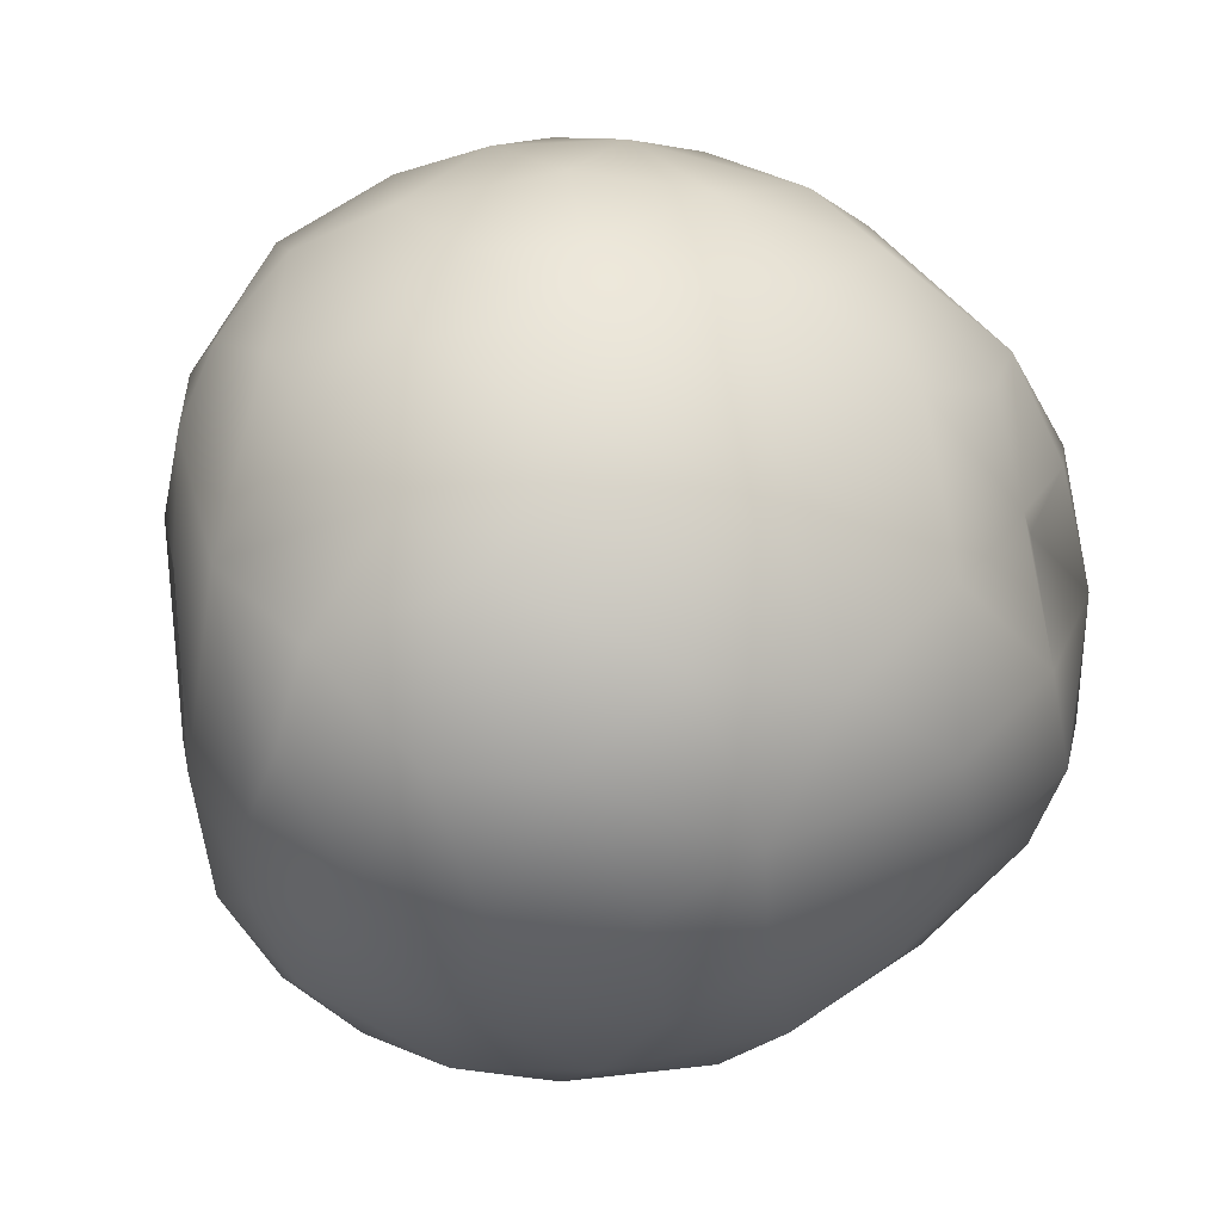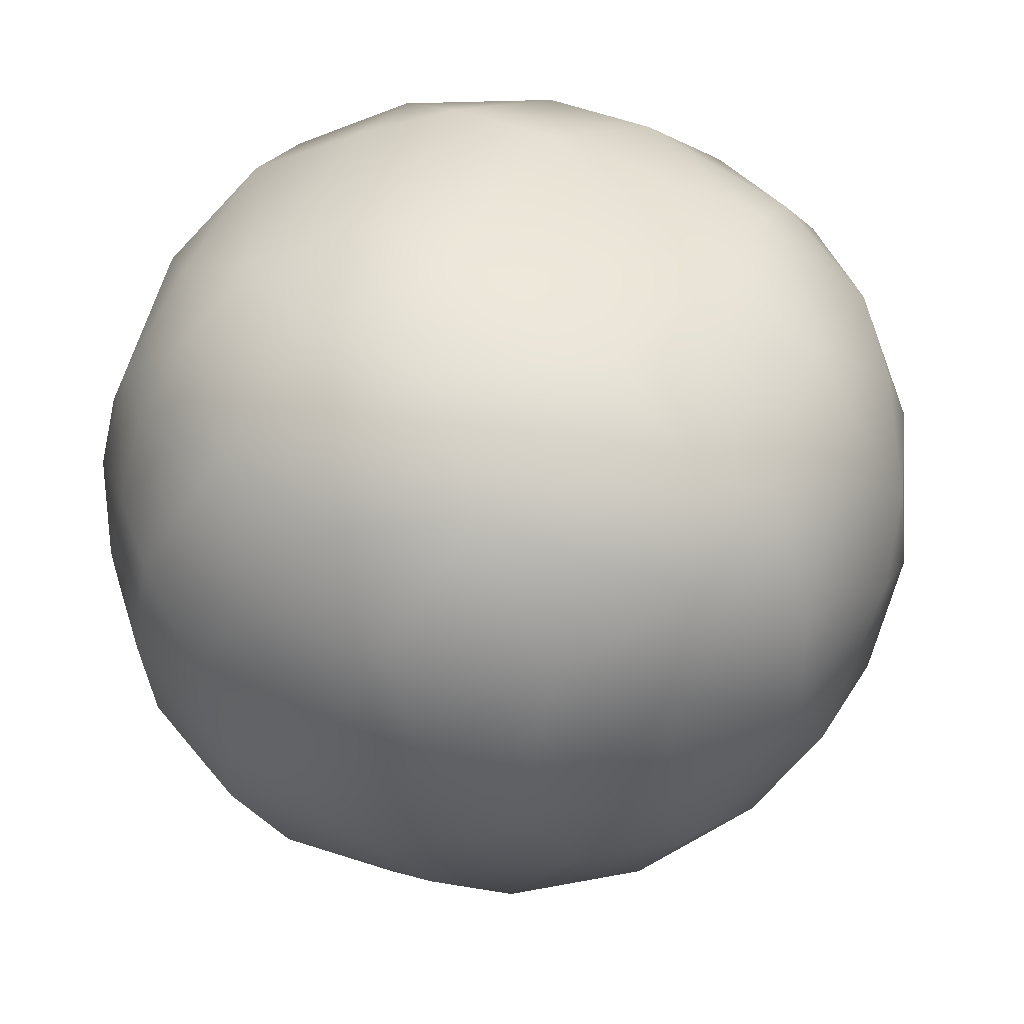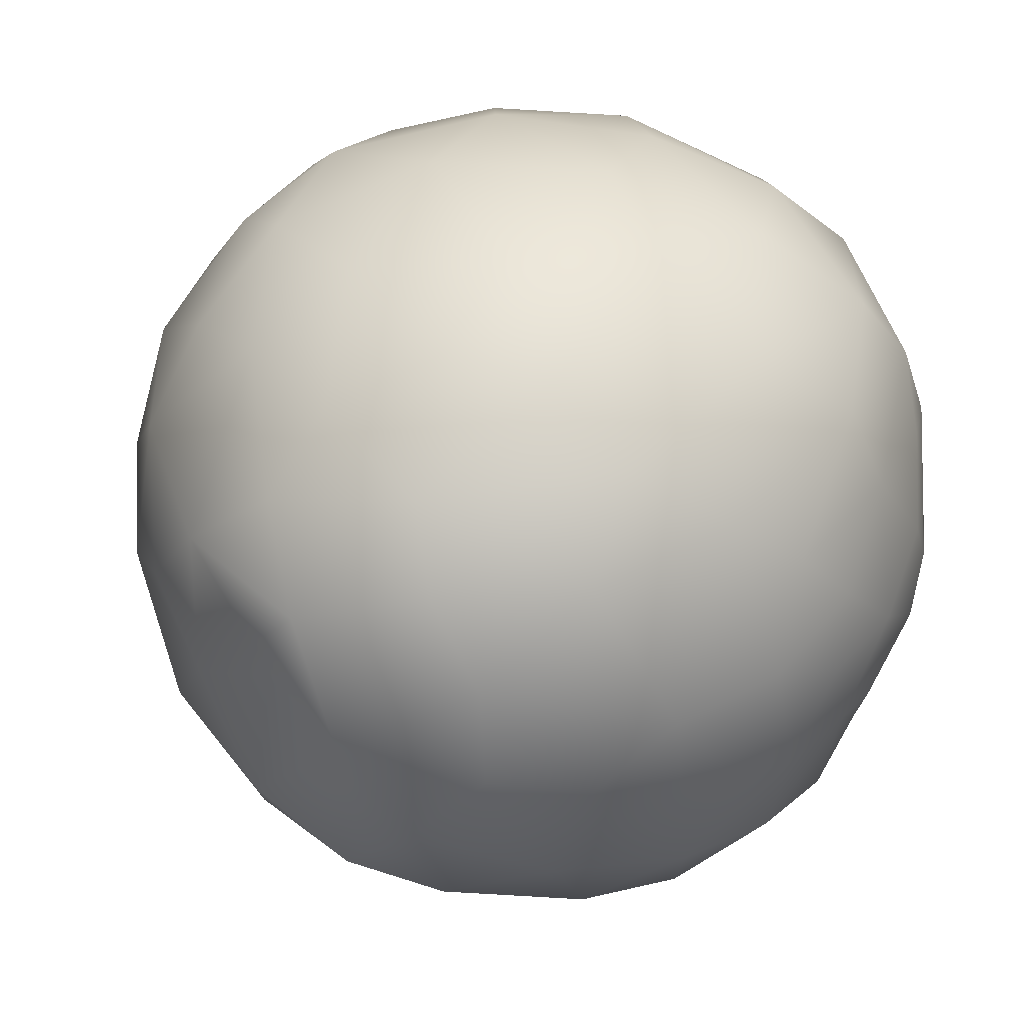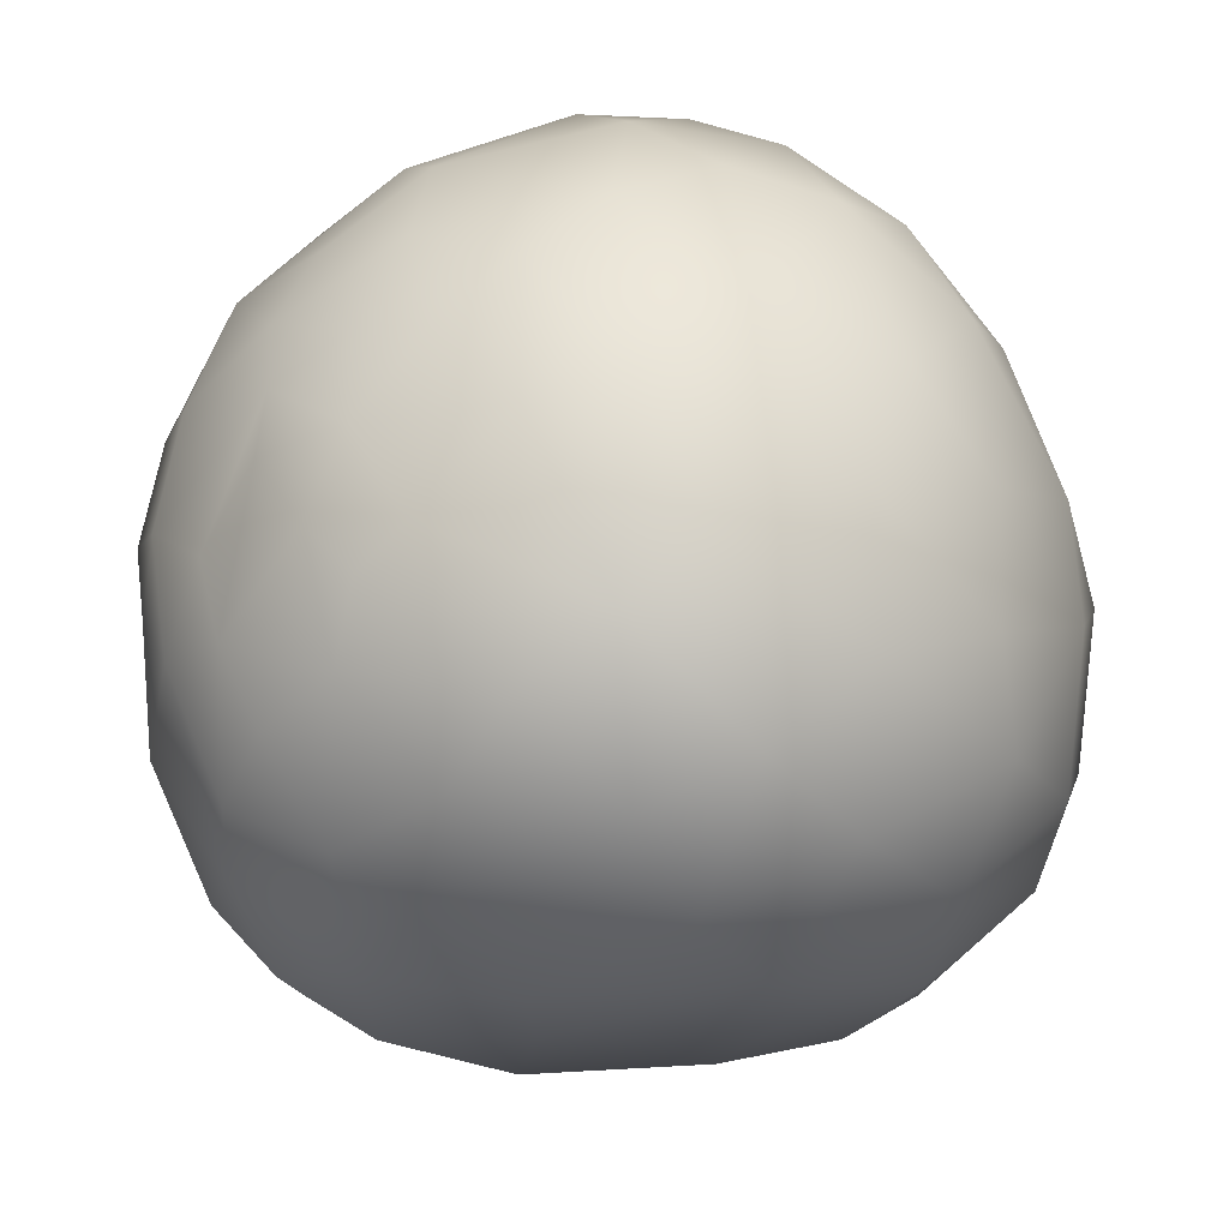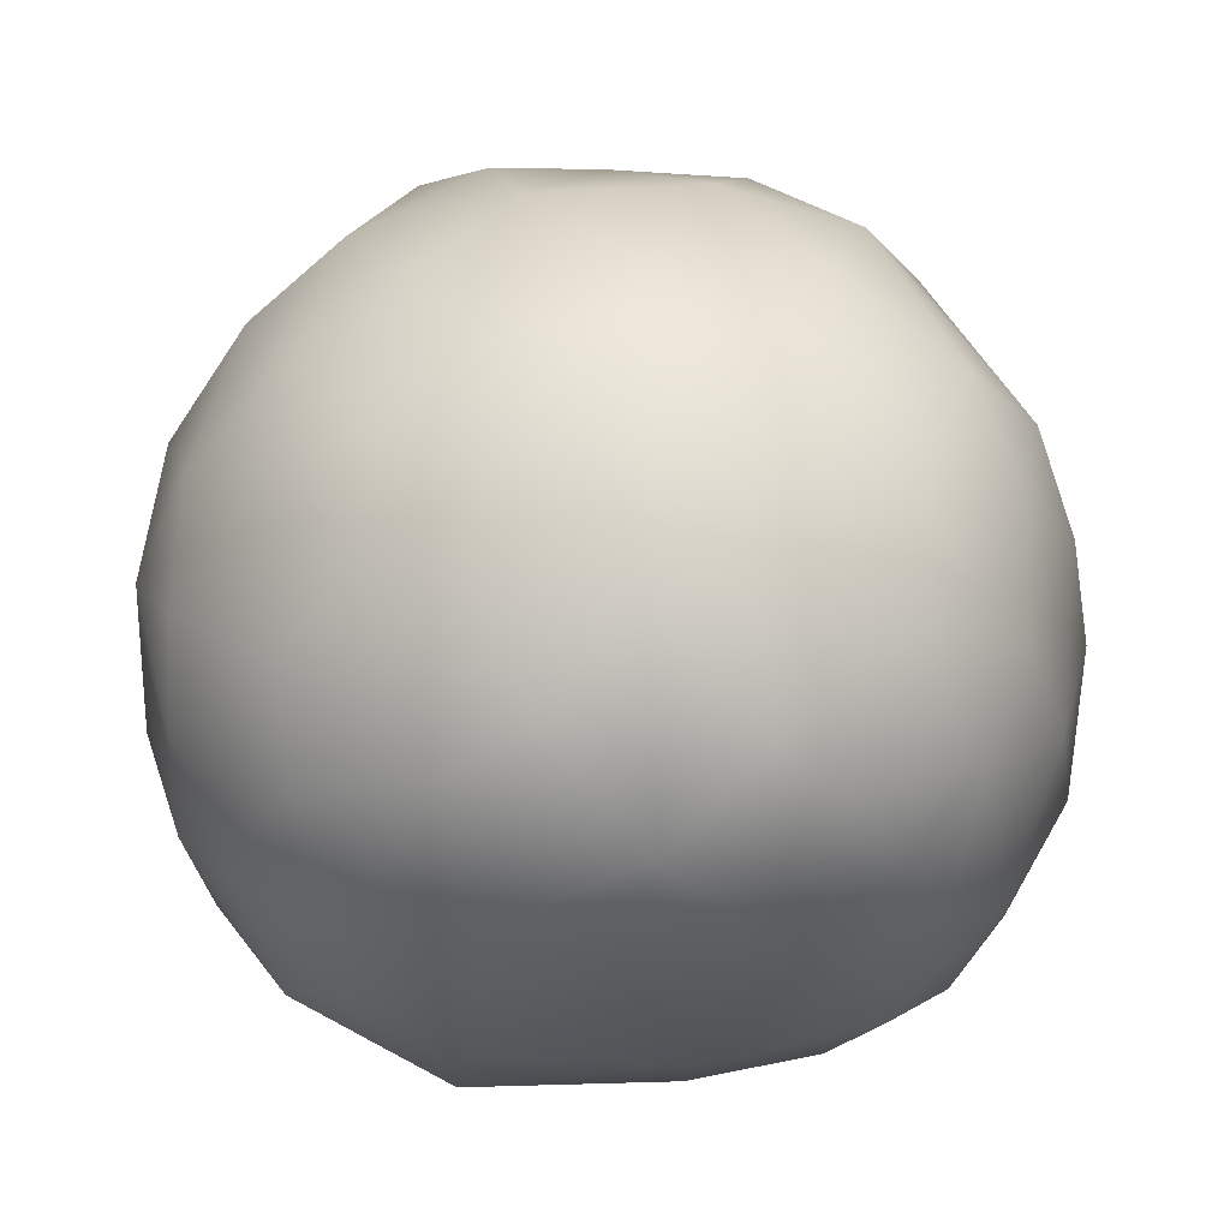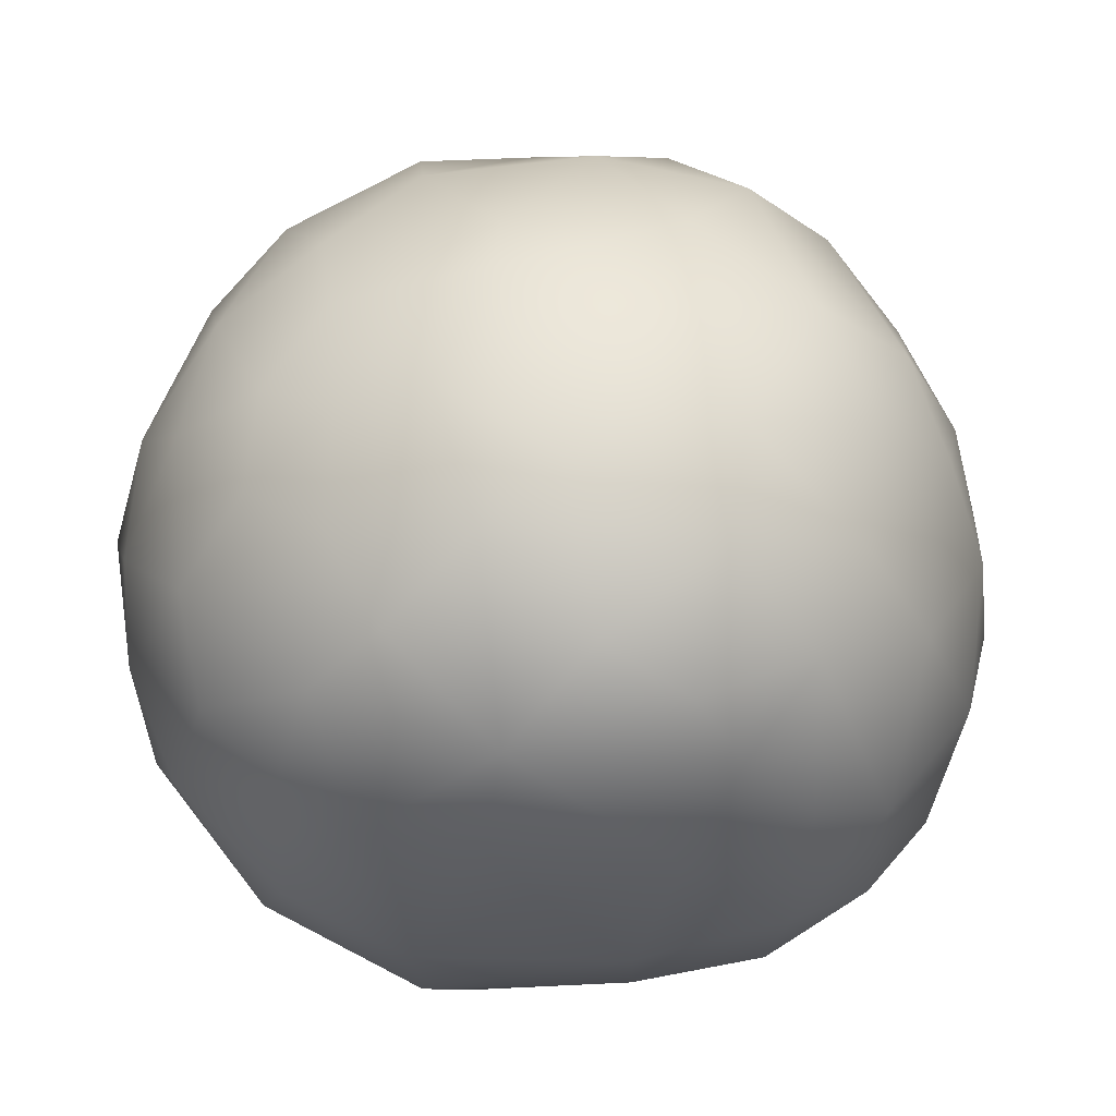
<metadata>
{"format":"obj","ext":"obj","renderer":"f3d","projection":"perspective","resolution":1024,"background":"white","views":[{"elev":-32.2,"azim":104.3,"up":"+Z"},{"elev":-51.1,"azim":10.2,"up":"+Z"},{"elev":38.7,"azim":-139.7,"up":"+Z"},{"elev":-37.1,"azim":-56.6,"up":"+Y"},{"elev":-8.7,"azim":104.9,"up":"+Y"},{"elev":-12.1,"azim":117.5,"up":"+Y"}]}
</metadata>
<code>
v  -0.0187 0.0393 0.0352
v  -0.0117 0.0269 0.0459
v  -0.0026 0.0373 0.0396
v  0.0071 0.022 0.0476
v  0.0128 0.0339 0.0393
v  -0.0095 0.0118 0.0518
v  -0.0384 0.0307 0.0271
v  -0.0355 0.0209 0.0372
v  -0.0452 0.0131 0.0295
v  -0.0371 -0.0006 0.0412
v  -0.0212 -0.0025 0.05
v  -0.0246 0.0204 0.0449
v  -0.0073 -0.0101 0.052
v  -0.0245 0.0435 0.0263
v  -0.0101 0.052 0.0209
v  -0.0172 0.0528 0.0048
v  -0.0033 0.0523 0.0134
v  -0.0334 0.0443 0.003
v  -0.0321 0.0436 0.016
v  0.0101 0.0488 0.0205
v  -0.0009 0.0458 0.0303
v  0.0192 0.0474 0.0092
v  0.0283 0.038 0.0227
v  -0.048 0.0261 0.0084
v  -0.0526 0.012 0.0094
v  -0.0501 0.0049 0.0215
v  -0.0425 0.035 0.0002
v  -0.0381 0.0367 -0.0149
v  -0.0468 0.0212 -0.0189
v  -0.0508 0.018 -0.004
v  0.0243 0.0173 0.0444
v  0.0367 0.0112 0.0372
v  0.0299 0.0008 0.0454
v  0.0119 0.0017 0.0513
v  0.0143 -0.0135 0.0505
v  -0.003 -0.0245 0.0489
v  0.0074 -0.0325 0.0445
v  0.0255 -0.0263 0.0417
v  0.0386 -0.0039 0.0379
v  0.0355 -0.0162 0.0389
v  0.0343 -0.0302 0.0328
v  0.0268 0.0296 0.0345
v  0.0425 0.022 0.0228
v  0.0476 0.0075 0.0246
v  0.04 0.0308 0.01
v  0.051 0.0104 0.0109
v  0.0495 -0.0109 0.0222
v  0.0456 -0.024 0.0216
v  0.0531 -0.0016 0.0115
v  0.0506 -0.0238 0.0043
v  0.0425 -0.0331 0.0135
v  -0.0488 -0.0138 0.0213
v  -0.0446 -0.012 0.0318
v  -0.0249 -0.0186 0.046
v  -0.0353 -0.0275 0.0354
v  -0.0167 -0.0332 0.0426
v  -0.0443 -0.0291 0.0179
v  -0.0384 -0.0341 0.0257
v  -0.0494 -0.0232 0.0086
v  -0.0215 -0.0435 0.0316
v  -0.0387 -0.0394 0.0139
v  -0.0255 -0.0482 0.0187
v  -0.054 0.0008 0.0034
v  -0.0527 -0.0023 0.013
v  -0.0534 -0.0114 0.0036
v  -0.0537 -0.002 -0.0071
v  -0.0528 0.008 -0.0083
v  -0.0526 -0.0097 -0.009
v  -0.0515 -0.0202 -0.0029
v  -0.0488 -0.0267 0.0018
v  -0.0458 -0.0252 -0.0178
v  -0.0479 -0.0147 -0.0195
v  -0.0447 -0.034 -0.0034
v  -0.0342 -0.045 0.0026
v  -0.0412 -0.0346 -0.0153
v  -0.035 -0.0365 -0.0249
v  -0.0321 -0.0447 -0.0129
v  -0.024 -0.0494 -0.0062
v  -0.0161 -0.049 -0.0202
v  -0.0063 -0.0458 0.0338
v  0.0131 -0.0428 0.0339
v  0.0022 -0.0528 0.0176
v  -0.0105 -0.0522 0.0167
v  0.0261 -0.0429 0.0226
v  0.0389 -0.038 0.0052
v  0.0138 -0.0499 0.0123
v  0.0334 -0.0396 -0.0082
v  0.0194 -0.044 -0.0075
v  -0.0082 -0.0521 -0.0058
v  0.0201 -0.0416 -0.0263
v  0.002 -0.0503 -0.011
v  -0.0256 0.0493 -0.0073
v  -0.014 0.0488 -0.0198
v  0.001 0.0495 -0.016
v  0.0111 0.0487 -0.0018
v  -0.0013 0.0481 0.0035
v  0.0301 0.041 0.0024
v  0.0103 0.0401 -0.0311
v  0.0226 0.0426 -0.0169
v  -0.0247 0.0426 -0.023
v  -0.0359 0.0282 -0.0285
v  -0.007 0.0383 -0.0341
v  -0.0158 0.0281 -0.0397
v  0.0053 0.0181 -0.0488
v  0.02 0.021 -0.0438
v  0.0269 0.0312 -0.0307
v  -0.0191 0.0154 -0.0457
v  0.0176 0.008 -0.0491
v  0.0474 0.0206 0.0043
v  0.0397 0.0299 -0.0133
v  0.0447 0.0228 -0.0152
v  0.0522 0.0073 0.0003
v  0.0513 0.0086 -0.0113
v  0.0482 -0.0004 -0.0256
v  0.054 -0.0066 0.0005
v  0.0522 -0.0183 -0.0059
v  0.0518 -0.0083 -0.0173
v  0.0431 -0.0311 -0.0157
v  0.0443 -0.0202 -0.0278
v  0.0375 0.0177 -0.0328
v  0.0354 0.0041 -0.0414
v  0.0376 -0.0091 -0.0403
v  -0.0489 0.0062 -0.023
v  -0.0397 0.0133 -0.0341
v  -0.0474 -0.008 -0.027
v  -0.0264 0.0057 -0.0453
v  -0.0371 0.0019 -0.039
v  -0.0383 -0.0102 -0.0358
v  -0.0298 -0.0217 -0.0406
v  -0.02 -0.0109 -0.0483
v  -0.0427 -0.0216 -0.0278
v  -0.0276 -0.0393 -0.0301
v  -0.0173 -0.0335 -0.0411
v  -0.0124 -0.0419 -0.0353
v  -0.0114 -0.0212 -0.0492
v  0.0006 0.0061 -0.052
v  -0.0102 -0.004 -0.0518
v  0.0073 -0.0156 -0.0512
v  0.0362 -0.0255 -0.0349
v  0.0276 -0.0314 -0.0373
v  -0.0012 -0.046 -0.03
v  0.0016 -0.0344 -0.0436
v  0.0138 -0.0359 -0.0395
v  0.0206 -0.0078 -0.0493
v  0.0254 -0.0204 -0.0454
g Grapefruit_03
f 1 2 3
f 4 3 2
f 4 5 3
f 6 4 2
f 7 8 1
f 8 9 10
f 7 9 8
f 11 6 12
f 10 11 12
f 6 11 13
f 1 12 2
f 1 8 12
f 2 12 6
f 12 8 10
f 14 1 15
f 16 15 17
f 18 19 16
f 19 14 15
f 15 16 19
f 20 21 5
f 1 3 21
f 15 1 21
f 3 5 21
f 17 15 20
f 20 15 21
f 22 20 23
f 20 5 23
f 1 14 7
f 19 24 7
f 14 19 7
f 25 9 24
f 25 26 9
f 24 9 7
f 19 18 27
f 27 24 19
f 27 18 28
f 29 24 27
f 30 24 29
f 5 4 31
f 32 31 33
f 34 13 35
f 36 35 13
f 13 34 6
f 4 6 34
f 31 4 34
f 34 35 33
f 31 34 33
f 37 35 36
f 37 38 35
f 39 33 40
f 35 38 40
f 35 40 33
f 41 40 38
f 23 5 42
f 42 5 31
f 42 31 32
f 43 42 32
f 43 23 42
f 43 32 44
f 45 23 43
f 46 43 44
f 39 32 33
f 39 47 44
f 32 39 44
f 39 40 47
f 48 47 40
f 48 40 41
f 46 44 49
f 49 44 47
f 50 47 48
f 48 51 50
f 52 53 26
f 53 10 9
f 26 53 9
f 54 10 55
f 11 10 54
f 11 54 13
f 54 55 56
f 10 53 55
f 57 58 52
f 53 52 58
f 58 55 53
f 59 57 52
f 56 55 60
f 55 58 60
f 58 61 62
f 57 61 58
f 60 58 62
f 63 64 25
f 64 26 25
f 52 64 65
f 65 59 52
f 64 52 26
f 63 66 65
f 63 65 64
f 67 63 25
f 25 24 30
f 30 67 25
f 65 66 68
f 66 63 67
f 69 59 65
f 70 59 69
f 71 68 72
f 68 71 69
f 69 65 68
f 73 61 70
f 70 61 57
f 57 59 70
f 61 74 62
f 73 74 61
f 69 73 70
f 71 73 69
f 73 71 75
f 71 76 75
f 77 73 75
f 78 74 77
f 73 77 74
f 76 77 75
f 79 78 77
f 54 36 13
f 56 36 54
f 37 36 56
f 56 80 37
f 56 60 80
f 81 37 80
f 82 81 80
f 81 38 37
f 41 38 81
f 60 62 83
f 83 80 60
f 82 80 83
f 51 41 84
f 85 51 84
f 41 81 84
f 48 41 51
f 85 84 86
f 81 82 84
f 86 84 82
f 50 51 85
f 87 86 88
f 87 85 86
f 78 62 74
f 62 78 83
f 89 82 83
f 89 83 78
f 90 88 91
f 91 82 89
f 91 86 82
f 79 89 78
f 88 86 91
f 92 16 93
f 92 18 16
f 93 16 94
f 95 17 20
f 22 95 20
f 16 17 96
f 96 17 95
f 95 22 97
f 93 94 98
f 95 97 99
f 95 99 94
f 99 98 94
f 28 18 92
f 28 92 100
f 100 92 93
f 27 28 29
f 29 28 101
f 93 102 100
f 100 103 101
f 28 100 101
f 103 100 102
f 102 93 98
f 104 98 105
f 98 99 106
f 98 104 102
f 105 98 106
f 104 107 103
f 102 104 103
f 108 104 105
f 22 23 97
f 97 23 45
f 45 43 109
f 110 97 45
f 43 46 109
f 97 110 99
f 111 110 109
f 110 45 109
f 112 109 46
f 111 109 113
f 111 113 114
f 113 112 115
f 109 112 113
f 112 49 115
f 49 47 115
f 49 112 46
f 115 47 50
f 115 50 116
f 114 113 117
f 113 115 117
f 118 117 116
f 117 115 116
f 114 117 119
f 106 99 110
f 106 120 105
f 110 111 106
f 106 111 120
f 114 121 120
f 120 111 114
f 121 105 120
f 108 105 121
f 121 114 122
f 29 67 30
f 29 123 67
f 124 123 29
f 123 66 67
f 125 66 123
f 125 72 66
f 125 123 124
f 66 72 68
f 101 107 124
f 124 29 101
f 124 126 127
f 124 107 126
f 107 101 103
f 128 125 127
f 124 127 125
f 129 128 130
f 126 130 127
f 127 130 128
f 131 72 125
f 71 72 131
f 132 131 129
f 132 76 131
f 131 128 129
f 131 76 71
f 128 131 125
f 132 77 76
f 133 134 132
f 77 132 79
f 129 135 133
f 129 133 132
f 129 130 135
f 136 107 104
f 107 136 137
f 137 126 107
f 137 130 126
f 137 135 130
f 137 136 138
f 135 137 138
f 118 85 87
f 85 118 50
f 116 50 118
f 90 87 88
f 90 118 87
f 119 118 139
f 117 118 119
f 139 118 140
f 90 140 118
f 89 79 91
f 141 91 79
f 141 90 91
f 134 79 132
f 134 141 79
f 135 142 133
f 134 133 142
f 141 134 142
f 143 90 141
f 141 142 143
f 143 140 90
f 136 144 138
f 108 121 144
f 136 108 144
f 136 104 108
f 121 122 144
f 144 122 145
f 145 139 140
f 144 145 138
f 138 145 142
f 138 142 135
f 143 142 145
f 145 140 143
f 119 139 122
f 122 114 119
f 145 122 139
f 16 96 94
f 95 94 96

</code>
